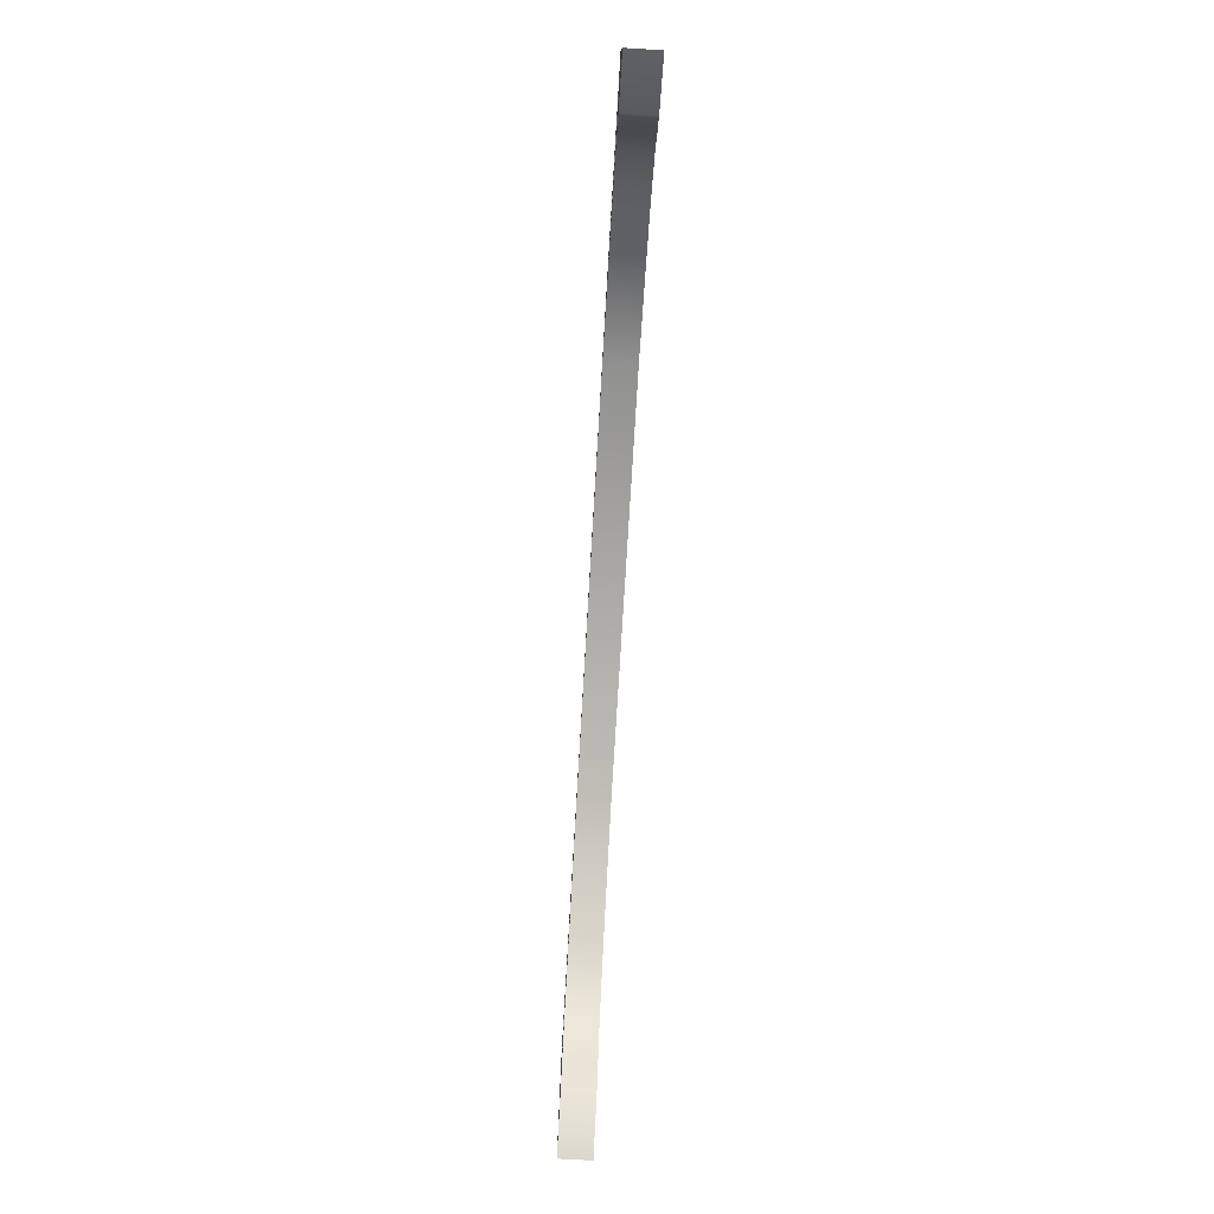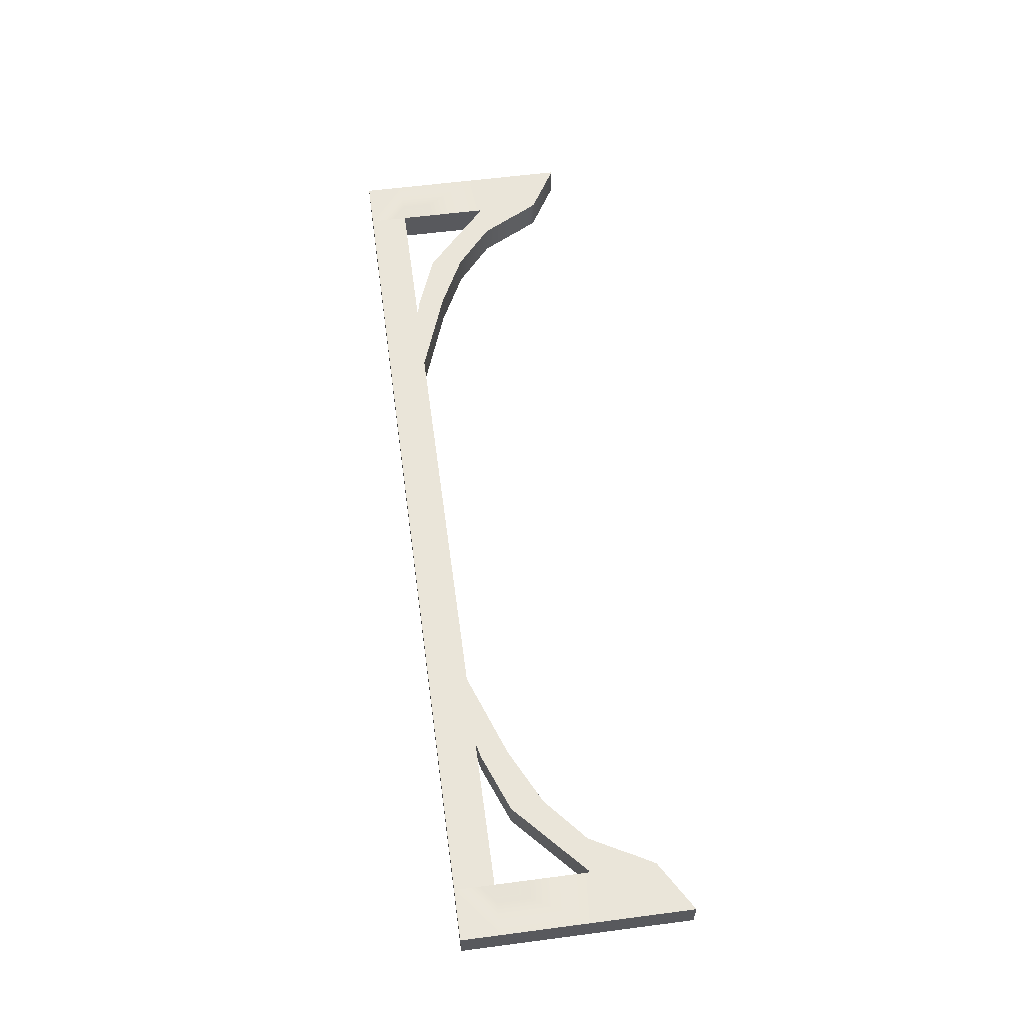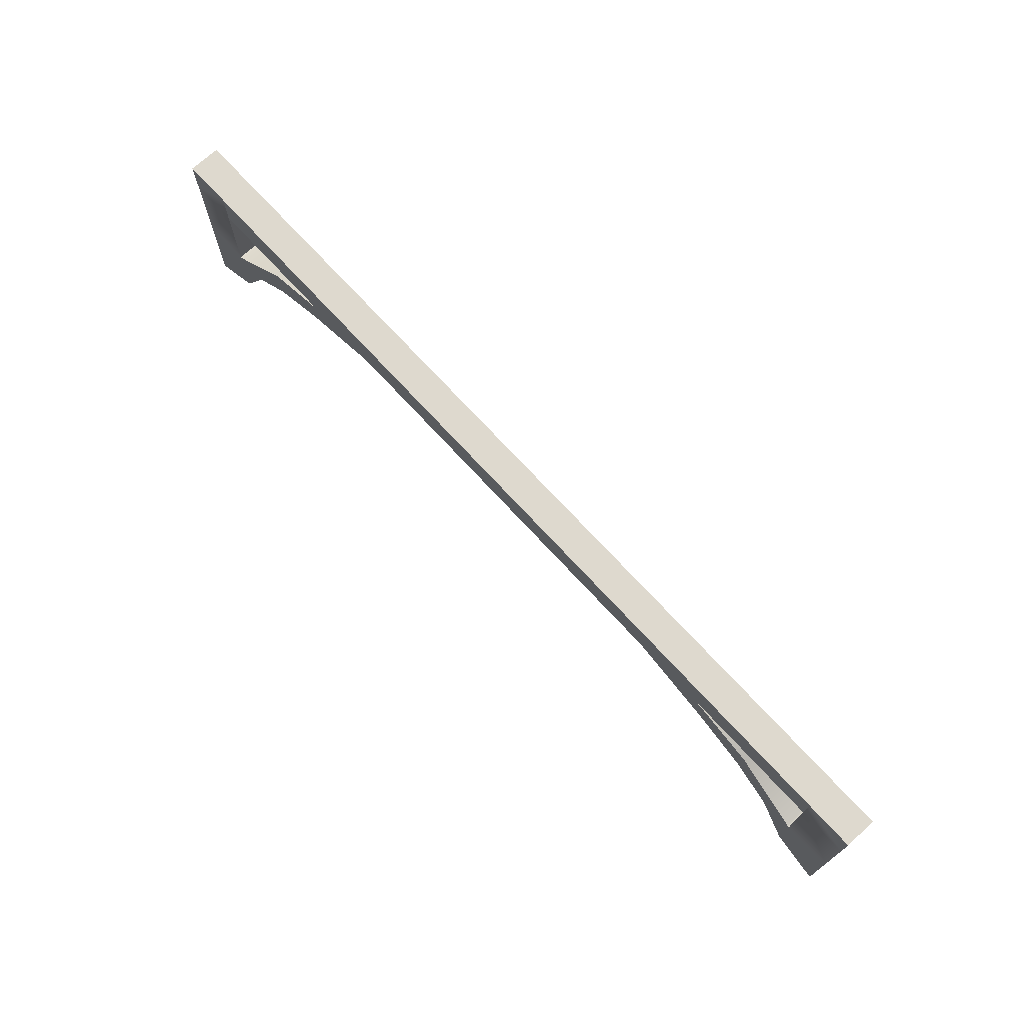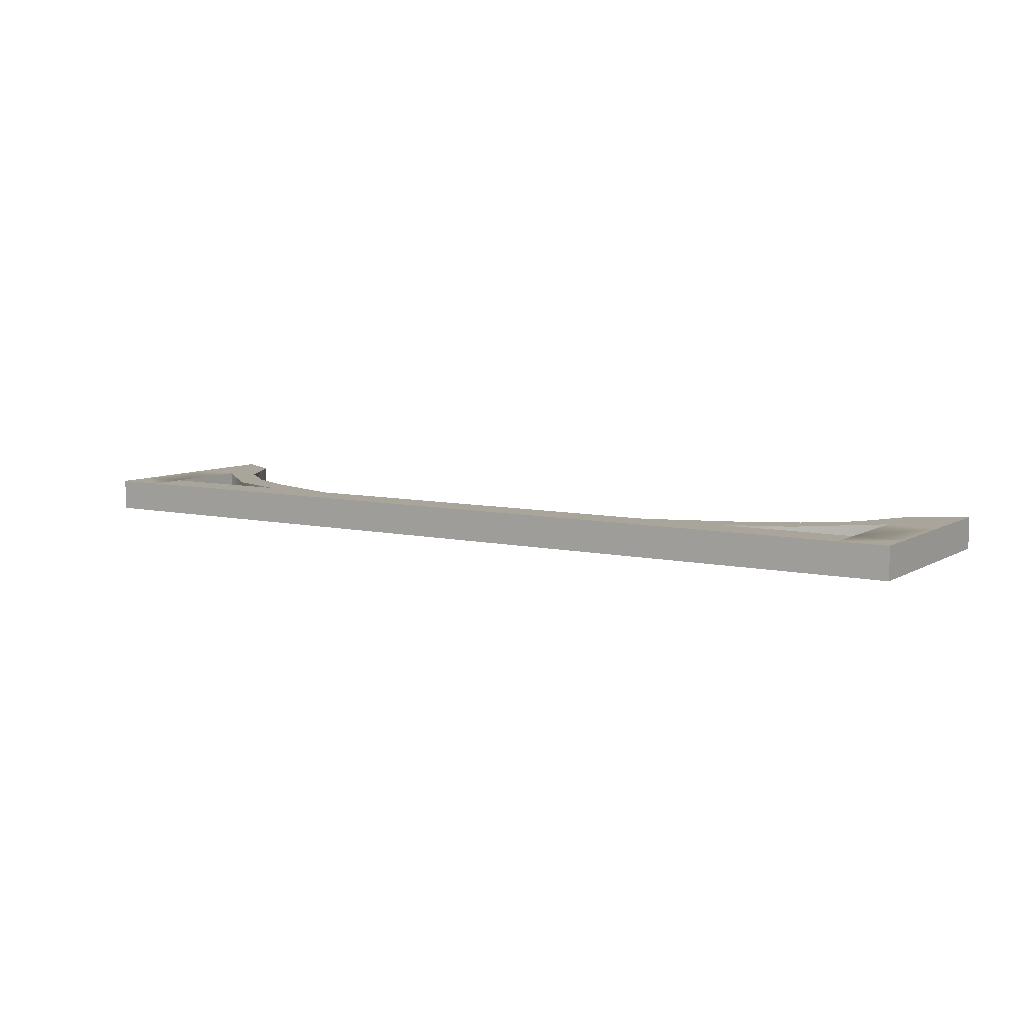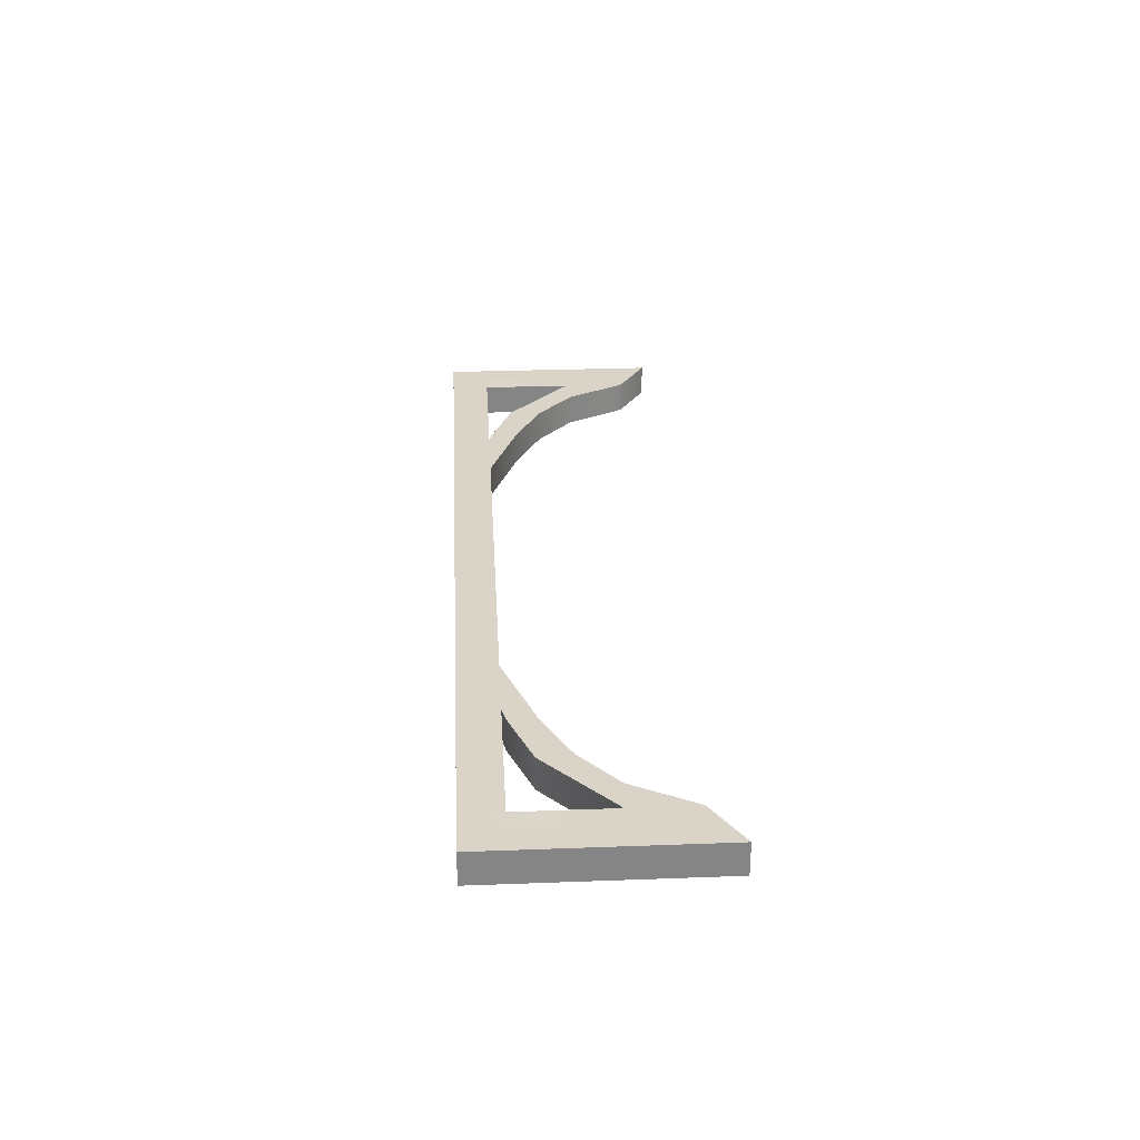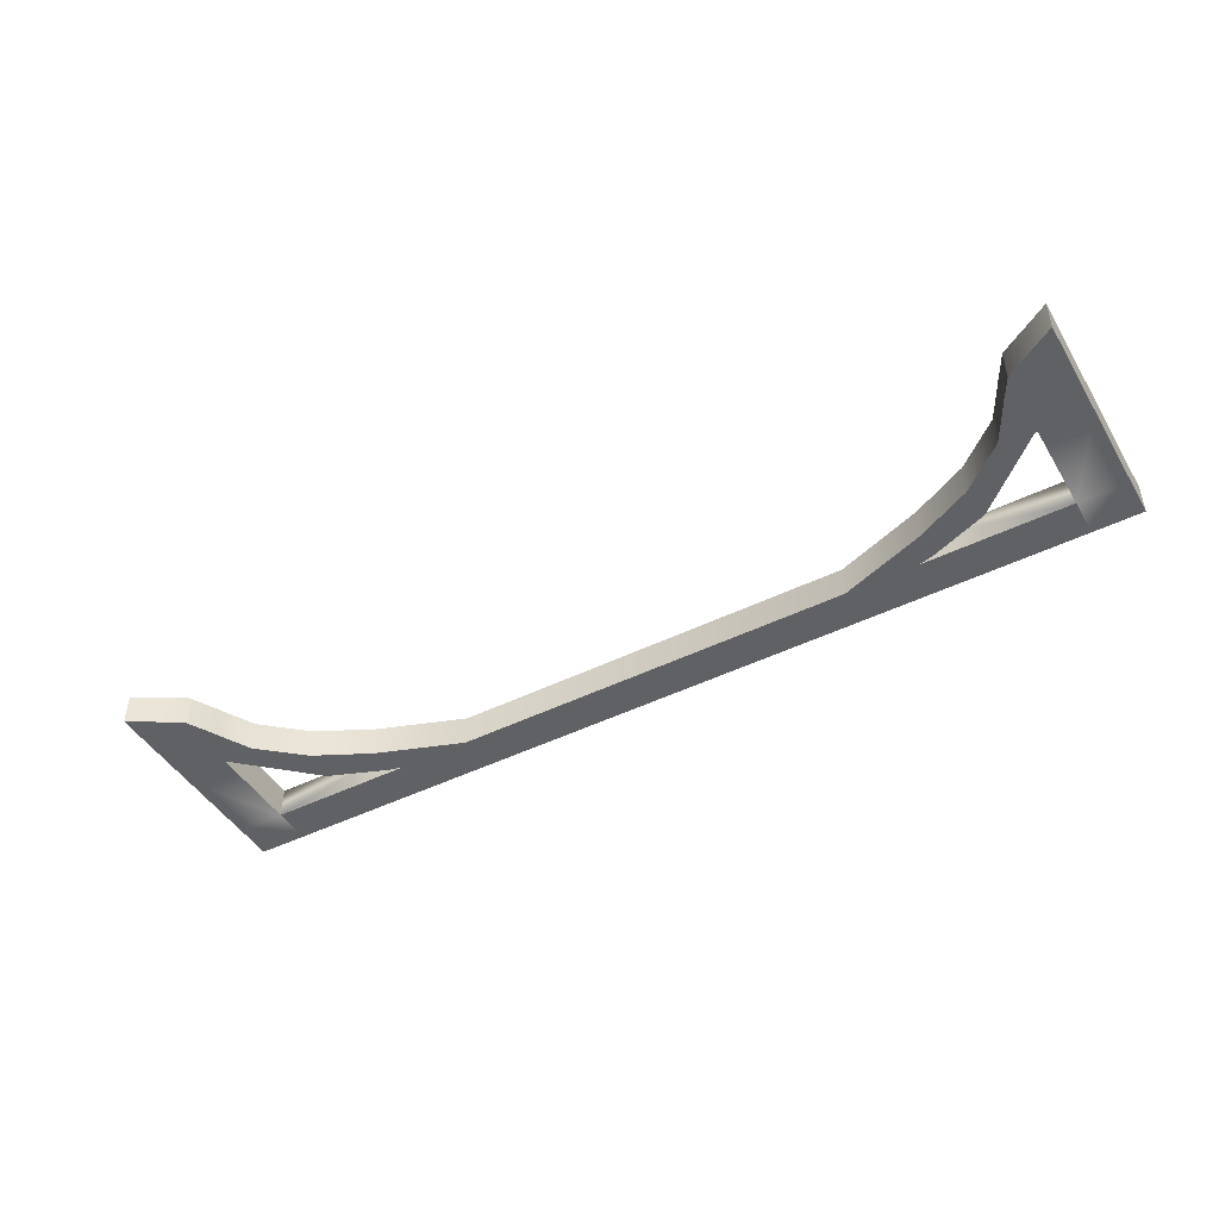
<metadata>
{"format":"obj","ext":"obj","renderer":"f3d","projection":"perspective","resolution":1024,"background":"white","views":[{"elev":-75.6,"azim":-93.4,"up":"+Y"},{"elev":58.4,"azim":-97.7,"up":"+Z"},{"elev":71.5,"azim":-132.5,"up":"+Y"},{"elev":7.6,"azim":-147.5,"up":"+Z"},{"elev":28.6,"azim":-93.2,"up":"+Z"},{"elev":-46.0,"azim":29.5,"up":"+Z"}]}
</metadata>
<code>
v  -23.31 12.57 79.73
v  -28.71 12.57 79.73
v  -28.71 8.334 79.73
v  -23.31 8.334 79.73
v  -23.31 -1.617 79.73
v  -28.71 -1.178 79.73
v  -28.71 -5.643 79.73
v  -23.31 -5.643 79.73
v  -7.197 8.334 79.73
v  -7.096 12.57 79.73
v  -23.09 -5.643 79.73
v  -23.09 -1.617 79.73
v  -21.54 -5.643 79.73
v  -19.6 -2.096 79.73
v  -14.86 1.94 79.73
v  -15.23 5.491 79.73
v  -8.752 4.97 79.73
v  -8.805 7.958 79.73
v  0.6497 8.334 79.73
v  0.7508 12.57 79.73
v  -28.71 -12.03 79.73
v  -23.31 -8.832 79.73
v  -23.09 -8.457 79.73
v  -21.78 -6.147 79.73
v  -28.71 8.334 76.23
v  -28.71 12.57 76.23
v  -23.31 12.57 76.23
v  -23.31 8.334 76.23
v  -28.71 -5.643 76.23
v  -28.71 -1.178 76.23
v  -23.31 -1.617 76.23
v  -23.31 -5.643 76.23
v  -7.096 12.57 76.23
v  -7.197 8.334 76.23
v  -23.09 -1.617 76.23
v  -23.09 -5.643 76.23
v  -19.6 -2.096 76.23
v  -21.54 -5.643 76.23
v  -15.23 5.491 76.23
v  -14.86 1.94 76.23
v  -8.805 7.958 76.23
v  -8.752 4.97 76.23
v  0.6497 8.334 76.23
v  0.7508 12.57 76.23
v  44.66 12.57 76.23
v  44.76 8.334 76.23
v  22.71 8.334 76.23
v  22.71 12.57 76.23
v  -23.31 -8.832 76.23
v  -28.71 -12.03 76.23
v  -23.09 -8.457 76.23
v  -21.78 -6.147 76.23
v  44.66 12.57 79.73
v  44.76 8.334 79.73
v  22.71 8.334 79.73
v  74.12 8.334 79.73
v  74.12 12.57 79.73
v  68.72 12.57 79.73
v  68.72 8.334 79.73
v  74.12 -5.643 79.73
v  74.12 -1.178 79.73
v  68.72 -1.617 79.73
v  68.72 -5.643 79.73
v  52.51 12.57 79.73
v  52.61 8.334 79.73
v  68.5 -1.617 79.73
v  68.5 -5.643 79.73
v  65.01 -2.096 79.73
v  66.95 -5.643 79.73
v  60.64 5.491 79.73
v  60.27 1.94 79.73
v  54.22 7.958 79.73
v  54.16 4.97 79.73
v  68.72 -8.832 79.73
v  74.12 -12.03 79.73
v  68.5 -8.457 79.73
v  67.19 -6.147 79.73
v  68.72 12.57 76.23
v  74.12 12.57 76.23
v  74.12 8.334 76.23
v  68.72 8.334 76.23
v  68.72 -1.617 76.23
v  74.12 -1.178 76.23
v  74.12 -5.643 76.23
v  68.72 -5.643 76.23
v  52.61 8.334 76.23
v  52.51 12.57 76.23
v  68.5 -5.643 76.23
v  68.5 -1.617 76.23
v  66.95 -5.643 76.23
v  65.01 -2.096 76.23
v  60.27 1.94 76.23
v  60.64 5.491 76.23
v  54.16 4.97 76.23
v  54.22 7.958 76.23
v  74.12 -12.03 76.23
v  68.72 -8.832 76.23
v  68.5 -8.457 76.23
v  67.19 -6.147 76.23
g Plane002
f 1 2 3 4
f 5 6 7 8
f 4 3 6 5
f 9 10 1 4
f 11 12 5 8
f 13 14 12 11
f 15 16 12 14
f 17 18 16 15
f 19 9 18 17
f 10 9 19 20
f 21 22 8 7
f 22 23 11 8
f 11 23 24 13
f 25 26 27 28
f 29 30 31 32
f 30 25 28 31
f 27 33 34 28
f 31 35 36 32
f 35 37 38 36
f 35 39 40 37
f 39 41 42 40
f 41 34 43 42
f 43 34 33 44
f 45 46 47 48
f 44 48 47 43
f 32 49 50 29
f 36 51 49 32
f 52 51 36 38
f 27 26 2 1
f 26 25 3 2
f 30 29 7 6
f 31 28 4 5
f 25 30 6 3
f 28 34 9 4
f 33 27 1 10
f 35 31 5 12
f 38 37 14 13
f 37 40 15 14
f 39 35 12 16
f 40 42 17 15
f 41 39 16 18
f 42 43 19 17
f 34 41 18 9
f 44 33 10 20
f 53 45 48 20
f 20 48 44
f 46 54 55 47
f 43 47 55 19
f 29 50 21 7
f 50 49 22 21
f 49 51 23 22
f 52 38 13 24
f 51 52 24 23
f 55 54 53 20
f 55 20 19
f 56 57 58 59
f 60 61 62 63
f 61 56 59 62
f 58 64 65 59
f 62 66 67 63
f 66 68 69 67
f 66 70 71 68
f 70 72 73 71
f 72 65 54 73
f 54 65 64 53
f 63 74 75 60
f 67 76 74 63
f 77 76 67 69
f 78 79 80 81
f 82 83 84 85
f 81 80 83 82
f 86 87 78 81
f 88 89 82 85
f 90 91 89 88
f 92 93 89 91
f 94 95 93 92
f 46 86 95 94
f 87 86 46 45
f 96 97 85 84
f 97 98 88 85
f 88 98 99 90
f 57 79 78 58
f 56 80 79 57
f 60 84 83 61
f 59 81 82 62
f 61 83 80 56
f 65 86 81 59
f 58 78 87 64
f 62 82 89 66
f 68 91 90 69
f 71 92 91 68
f 66 89 93 70
f 73 94 92 71
f 70 93 95 72
f 54 46 94 73
f 72 95 86 65
f 64 87 45 53
f 75 96 84 60
f 74 97 96 75
f 76 98 97 74
f 69 90 99 77
f 77 99 98 76

</code>
